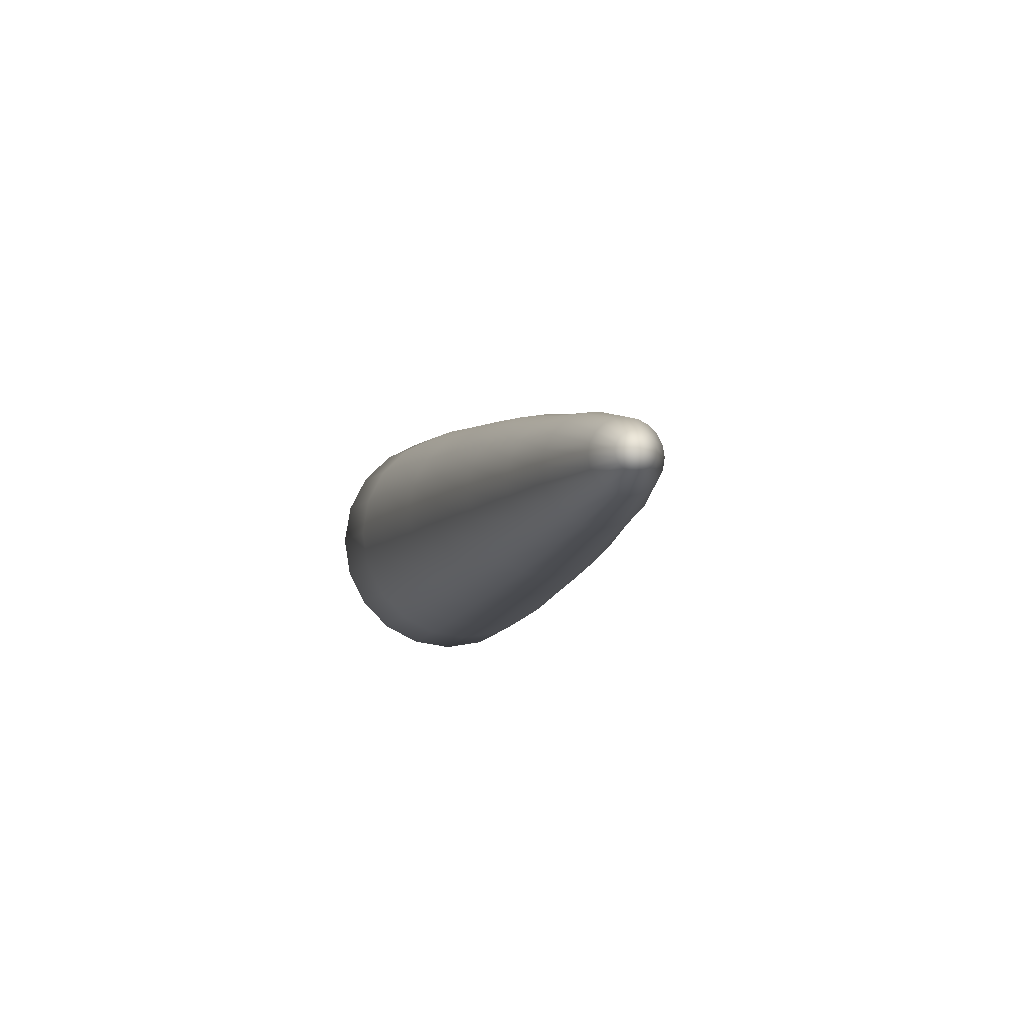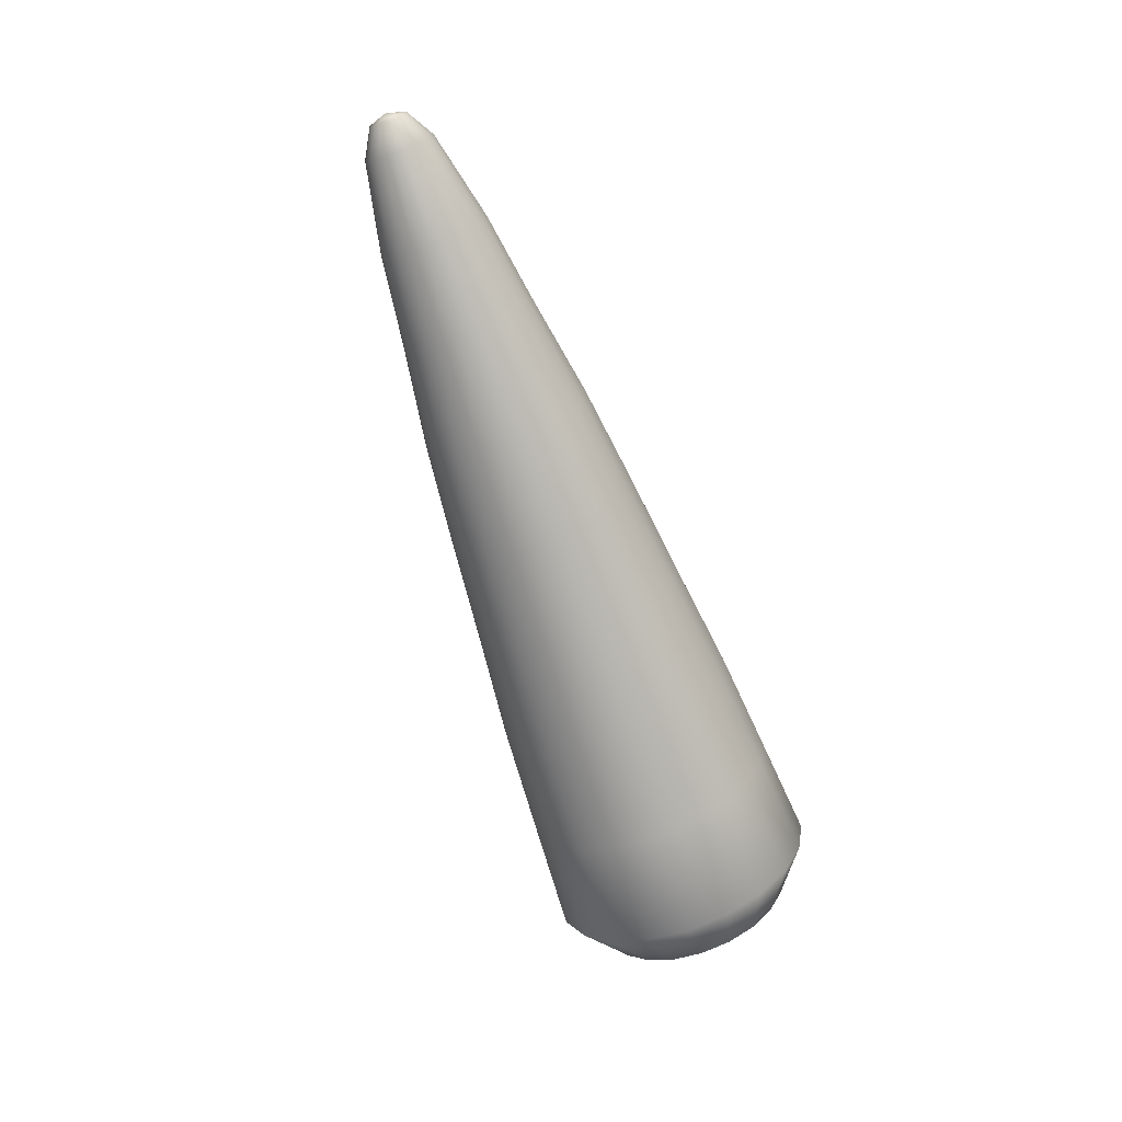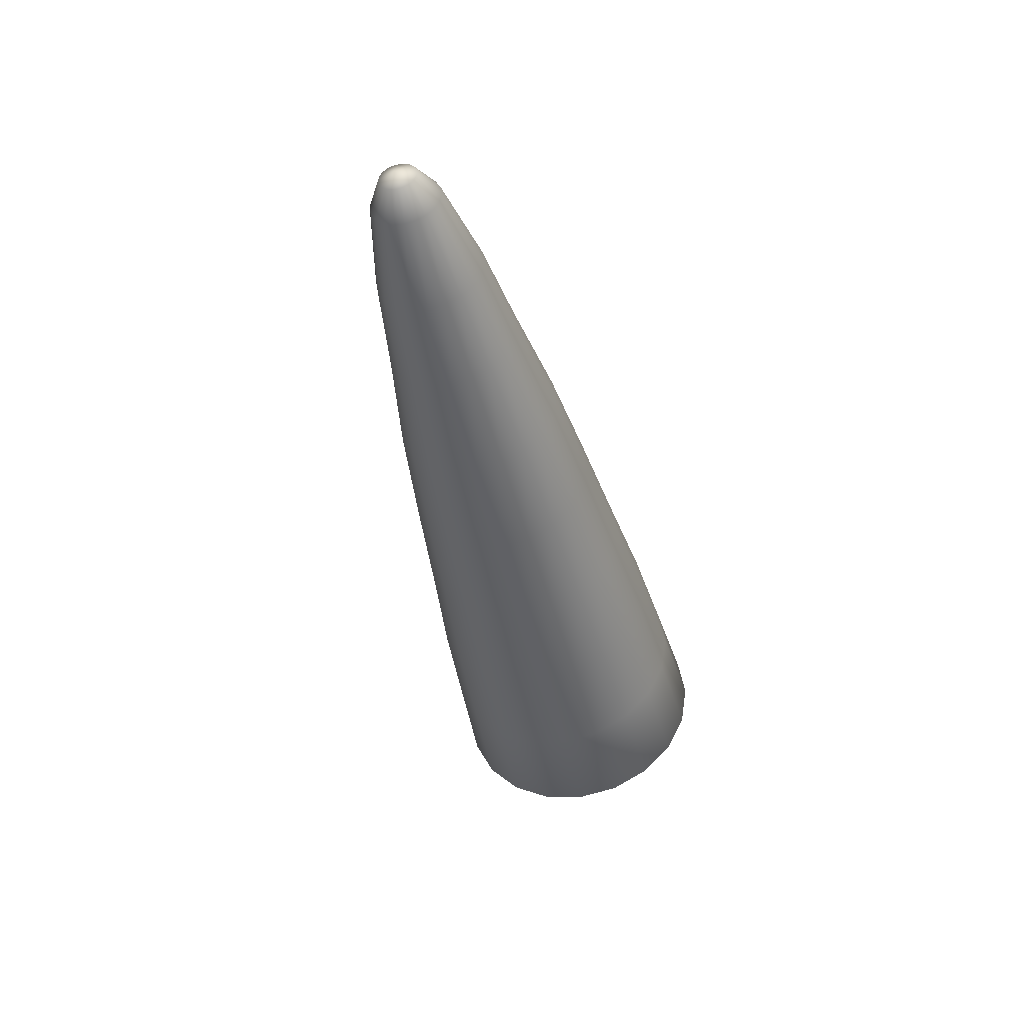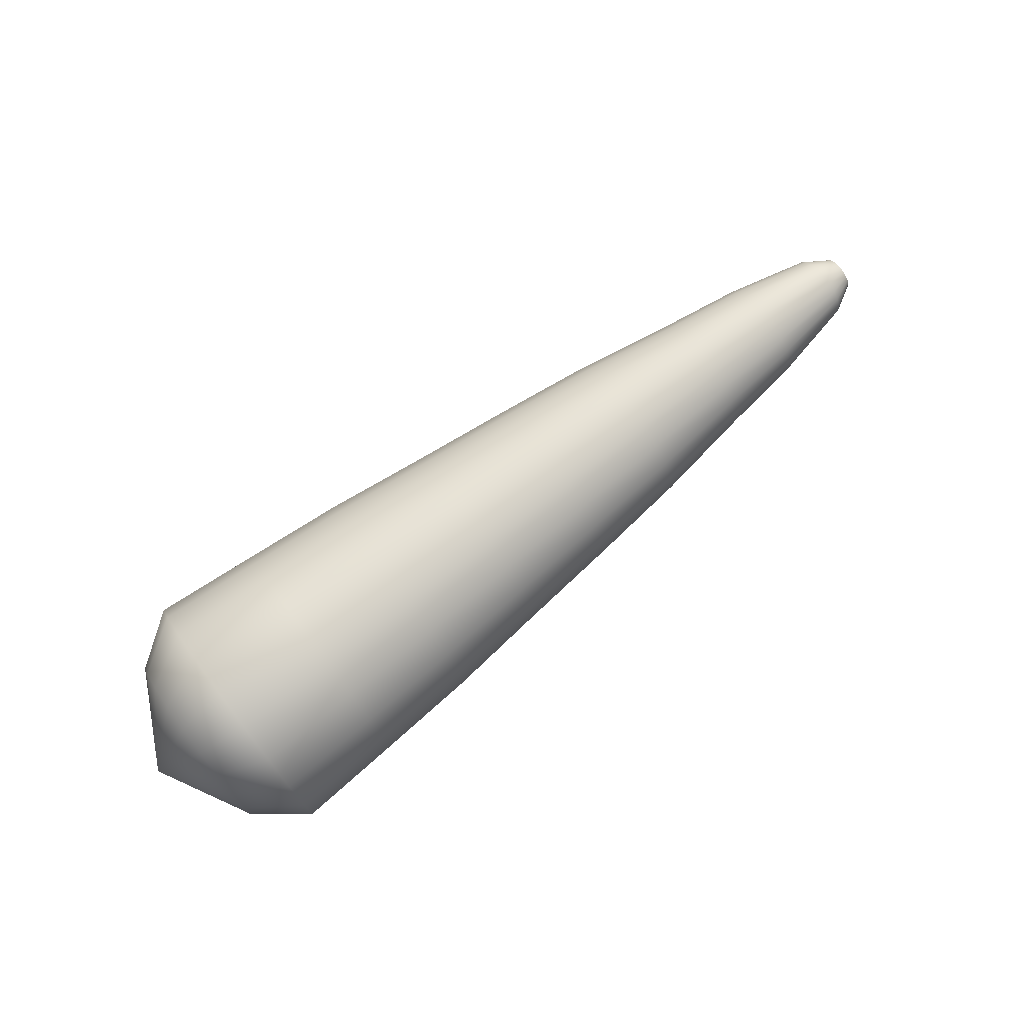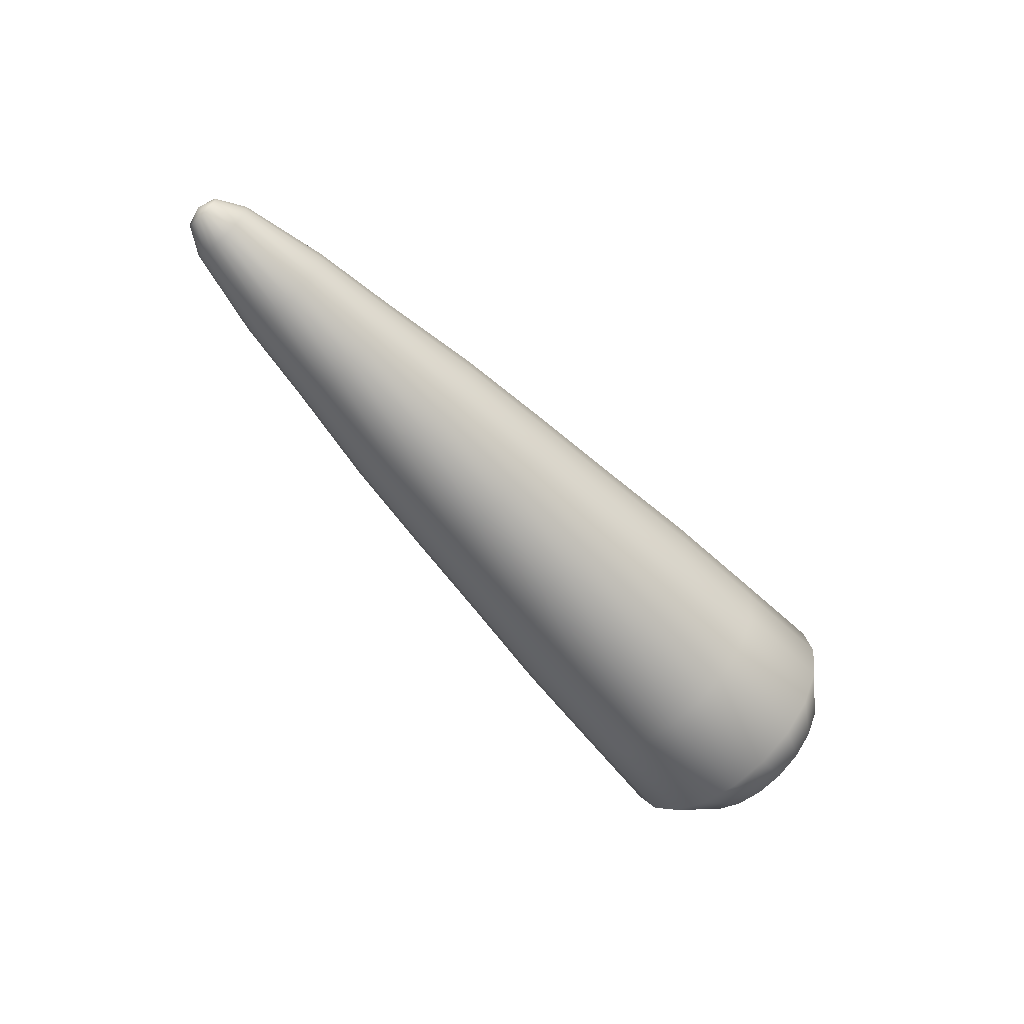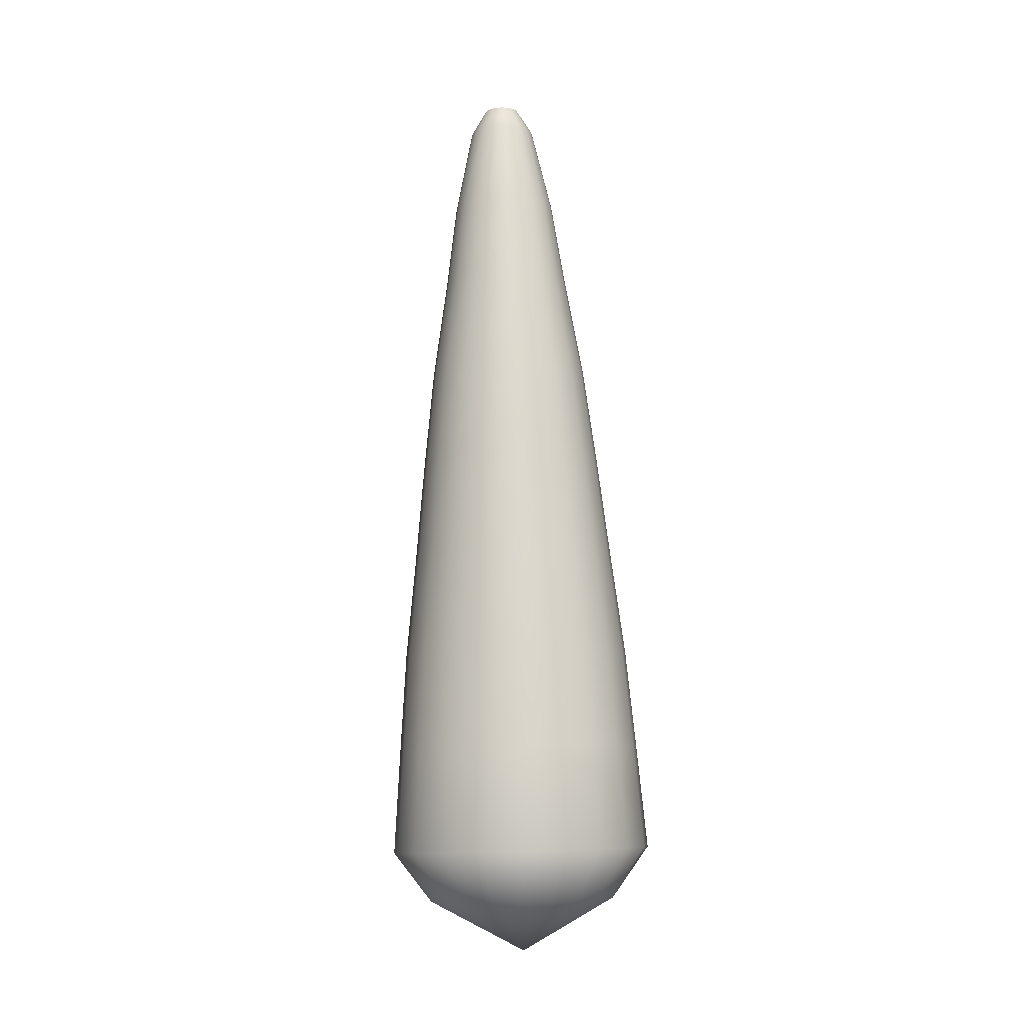
<metadata>
{"format":"obj","ext":"obj","renderer":"f3d","projection":"perspective","resolution":1024,"background":"white","views":[{"elev":-6.5,"azim":76.9,"up":"+Z"},{"elev":-70.4,"azim":110.2,"up":"+Y"},{"elev":-42.6,"azim":103.0,"up":"+Y"},{"elev":75.6,"azim":-37.1,"up":"+Y"},{"elev":-61.6,"azim":132.2,"up":"+Y"},{"elev":79.9,"azim":-91.5,"up":"+Z"}]}
</metadata>
<code>
g default
v 1.987 0.1307 0.0377
v 1.987 0.1107 0.07697
v 1.987 0.07951 0.1081
v 1.987 0.04024 0.1281
v 1.987 -0.003291 0.135
v 1.987 -0.04682 0.1281
v 1.987 -0.08609 0.1081
v 1.987 -0.1173 0.07697
v 1.987 -0.1373 0.0377
v 1.987 -0.1442 -0.005832
v 1.987 -0.1373 -0.04936
v 1.987 -0.1173 -0.08863
v 1.987 -0.08609 -0.1198
v 1.987 -0.04682 -0.1398
v 1.987 -0.003291 -0.1467
v 1.987 0.04024 -0.1398
v 1.987 0.07951 -0.1198
v 1.987 0.1107 -0.08863
v 1.987 0.1307 -0.04936
v 1.987 0.1376 -0.005832
v 2.1 0.06851 0.01751
v 2.1 0.05778 0.03855
v 2.1 0.04108 0.05525
v 2.1 0.02004 0.06598
v 2.1 -0.003291 0.06967
v 2.1 -0.02662 0.06598
v 2.1 -0.04766 0.05525
v 2.1 -0.06436 0.03855
v 2.1 -0.07509 0.01751
v 2.1 -0.07878 -0.005821
v 2.1 -0.07509 -0.02915
v 2.1 -0.06436 -0.05019
v 2.1 -0.04766 -0.06689
v 2.1 -0.02662 -0.07762
v 2.1 -0.003291 -0.08131
v 2.1 0.02004 -0.07762
v 2.1 0.04108 -0.06689
v 2.1 0.05778 -0.05019
v 2.1 0.06851 -0.02915
v 2.1 0.0722 -0.005821
v 2.124 -0.003291 -0.005819
v -1.276 -0.3262 0.4383
v -1.276 -0.173 0.5163
v -1.276 -0.003291 0.5432
v -1.276 0.1665 0.5163
v -1.276 0.3196 0.4383
v -1.276 0.4411 0.3167
v -1.276 0.5192 0.1636
v -1.276 0.5461 -0.006147
v -1.276 0.5192 -0.1759
v -1.276 0.4411 -0.329
v -1.276 0.3196 -0.4506
v -1.276 0.1665 -0.5286
v -1.276 -0.003291 -0.5555
v -1.276 -0.173 -0.5286
v -1.276 -0.3262 -0.4506
v -1.276 -0.4477 -0.329
v -1.276 -0.5257 -0.1759
v -1.276 -0.5526 -0.006147
v -1.276 -0.5257 0.1636
v -1.276 -0.4477 0.3167
v 1.274 0.08001 0.2505
v 1.274 0.1552 0.2122
v 1.274 0.2148 0.1525
v 1.274 0.2531 0.0774
v 1.274 0.2663 -0.005901
v 1.274 0.2531 -0.0892
v 1.274 0.2148 -0.1643
v 1.274 0.1552 -0.224
v 1.274 0.08001 -0.2623
v 1.274 -0.003291 -0.2755
v 1.274 -0.08659 -0.2623
v 1.274 -0.1617 -0.224
v 1.274 -0.2214 -0.1643
v 1.274 -0.2597 -0.0892
v 1.274 -0.2729 -0.005901
v 1.274 -0.2597 0.0774
v 1.274 -0.2214 0.1525
v 1.274 -0.1617 0.2122
v 1.274 -0.08659 0.2505
v 1.274 -0.003291 0.2637
v 0.4243 0.1167 0.3634
v 0.4243 0.225 0.3083
v 0.4243 0.311 0.2223
v 0.4243 0.3661 0.1141
v 0.4243 0.3851 -0.005983
v 0.4243 0.3661 -0.126
v 0.4243 0.311 -0.2343
v 0.4243 0.225 -0.3202
v 0.4243 0.1167 -0.3754
v 0.4243 -0.003291 -0.3944
v 0.4243 -0.1233 -0.3754
v 0.4243 -0.2316 -0.3202
v 0.4243 -0.3175 -0.2343
v 0.4243 -0.3727 -0.126
v 0.4243 -0.3917 -0.005983
v 0.4243 -0.3727 0.1141
v 0.4243 -0.3175 0.2223
v 0.4243 -0.2316 0.3083
v 0.4243 -0.1233 0.3634
v 0.4243 -0.003291 0.3825
v -0.4257 0.146 0.4533
v -0.4257 0.2806 0.3847
v -0.4257 0.3875 0.2779
v -0.4257 0.4561 0.1432
v -0.4257 0.4798 -0.006065
v -0.4257 0.4561 -0.1553
v -0.4257 0.3875 -0.29
v -0.4257 0.2806 -0.3969
v -0.4256 0.146 -0.4655
v -0.4256 -0.003291 -0.4891
v -0.4256 -0.1526 -0.4655
v -0.4257 -0.2872 -0.3969
v -0.4257 -0.3941 -0.29
v -0.4257 -0.4627 -0.1553
v -0.4257 -0.4863 -0.006065
v -0.4257 -0.4627 0.1432
v -0.4257 -0.3941 0.2779
v -0.4257 -0.2872 0.3847
v -0.4257 -0.1526 0.4533
v -0.4257 -0.003291 0.477
v -1.701 -0.003291 -0.006188
v -0.8507 -0.003291 0.5108
v -0.8507 0.1564 0.4855
v -0.8507 0.3005 0.4121
v -0.8507 0.4149 0.2977
v -0.8507 0.4883 0.1536
v -0.8507 0.5136 -0.006106
v -0.8507 0.4883 -0.1658
v -0.8507 0.4149 -0.3099
v -0.8507 0.3005 -0.4243
v -0.8506 0.1564 -0.4977
v -0.8506 -0.003291 -0.523
v -0.8506 -0.163 -0.4977
v -0.8507 -0.3071 -0.4243
v -0.8507 -0.4215 -0.3099
v -0.8507 -0.4949 -0.1658
v -0.8507 -0.5202 -0.006106
v -0.8507 -0.4949 0.1536
v -0.8507 -0.4215 0.2977
v -0.8507 -0.3071 0.4121
v -0.8507 -0.163 0.4855
v -0.000734 -0.003291 0.4281
v -0.000732 0.1309 0.4068
v -0.000726 0.2519 0.3452
v -0.000716 0.3479 0.2491
v -0.000705 0.4096 0.1281
v -0.000692 0.4308 -0.006024
v -0.000679 0.4096 -0.1402
v -0.000667 0.3479 -0.2612
v -0.000658 0.2519 -0.3572
v -0.000652 0.1309 -0.4189
v -0.00065 -0.003291 -0.4401
v -0.000652 -0.1374 -0.4189
v -0.000658 -0.2585 -0.3572
v -0.000667 -0.3545 -0.2612
v -0.000679 -0.4162 -0.1402
v -0.000692 -0.4374 -0.006024
v -0.000705 -0.4162 0.1281
v -0.000716 -0.3545 0.2491
v -0.000726 -0.2585 0.3452
v -0.000732 -0.1374 0.4068
v 0.8493 -0.003291 0.3323
v 0.8493 0.1012 0.3157
v 0.8493 0.1955 0.2677
v 0.8493 0.2704 0.1929
v 0.8493 0.3184 0.09858
v 0.8493 0.335 -0.005942
v 0.8493 0.3184 -0.1105
v 0.8493 0.2704 -0.2048
v 0.8493 0.1955 -0.2796
v 0.8493 0.1012 -0.3276
v 0.8493 -0.003291 -0.3442
v 0.8493 -0.1078 -0.3276
v 0.8493 -0.2021 -0.2796
v 0.8493 -0.2769 -0.2048
v 0.8493 -0.325 -0.1105
v 0.8493 -0.3415 -0.005942
v 0.8493 -0.325 0.09858
v 0.8493 -0.2769 0.1929
v 0.8493 -0.2021 0.2677
v 0.8493 -0.1078 0.3157
v 1.631 -0.003291 0.2131
v 1.631 0.06438 0.2024
v 1.631 0.1254 0.1713
v 1.631 0.1739 0.1229
v 1.631 0.205 0.0618
v 1.631 0.2157 -0.005866
v 1.631 0.205 -0.07354
v 1.631 0.1739 -0.1346
v 1.631 0.1254 -0.183
v 1.631 0.06438 -0.2141
v 1.631 -0.003291 -0.2249
v 1.631 -0.07096 -0.2141
v 1.631 -0.132 -0.183
v 1.631 -0.1805 -0.1346
v 1.631 -0.2116 -0.07354
v 1.631 -0.2223 -0.005866
v 1.631 -0.2116 0.0618
v 1.631 -0.1805 0.1229
v 1.631 -0.132 0.1713
v 1.631 -0.07096 0.2024
v -1.487 -0.003689 0.3858
v -1.486 0.1176 0.367
v -1.486 0.2272 0.3116
v -1.486 0.3143 0.2249
v -1.486 0.3703 0.1154
v -1.485 0.3896 -0.006167
v -1.485 0.3703 -0.1277
v -1.486 0.3143 -0.2372
v -1.486 0.2272 -0.3239
v -1.486 0.1176 -0.3794
v -1.486 -0.003689 -0.3981
v -1.487 -0.1247 -0.3786
v -1.487 -0.2336 -0.3226
v -1.487 -0.3199 -0.2359
v -1.487 -0.3753 -0.1269
v -1.488 -0.3943 -0.006167
v -1.488 -0.3753 0.1146
v -1.487 -0.3199 0.2236
v -1.487 -0.2336 0.3103
v -1.487 -0.1247 0.3662
g FoodTallLLowerArm
f 1 2 22 21
f 2 3 23 22
f 3 4 24 23
f 4 5 25 24
f 5 6 26 25
f 6 7 27 26
f 7 8 28 27
f 8 9 29 28
f 9 10 30 29
f 10 11 31 30
f 11 12 32 31
f 12 13 33 32
f 13 14 34 33
f 14 15 35 34
f 15 16 36 35
f 16 17 37 36
f 17 18 38 37
f 18 19 39 38
f 19 20 40 39
f 20 1 21 40
f 21 22 41
f 22 23 41
f 23 24 41
f 24 25 41
f 25 26 41
f 26 27 41
f 27 28 41
f 28 29 41
f 29 30 41
f 30 31 41
f 31 32 41
f 32 33 41
f 33 34 41
f 34 35 41
f 35 36 41
f 36 37 41
f 37 38 41
f 38 39 41
f 39 40 41
f 40 21 41
f 43 42 141 142
f 44 43 142 123
f 45 44 123 124
f 46 45 124 125
f 47 46 125 126
f 48 47 126 127
f 49 48 127 128
f 50 49 128 129
f 51 50 129 130
f 52 51 130 131
f 53 52 131 132
f 54 53 132 133
f 55 54 133 134
f 56 55 134 135
f 57 56 135 136
f 58 57 136 137
f 59 58 137 138
f 60 59 138 139
f 61 60 139 140
f 42 61 140 141
f 63 62 184 185
f 64 63 185 186
f 65 64 186 187
f 66 65 187 188
f 67 66 188 189
f 68 67 189 190
f 69 68 190 191
f 70 69 191 192
f 71 70 192 193
f 72 71 193 194
f 73 72 194 195
f 74 73 195 196
f 75 74 196 197
f 76 75 197 198
f 77 76 198 199
f 78 77 199 200
f 79 78 200 201
f 80 79 201 202
f 81 80 202 183
f 62 81 183 184
f 83 82 164 165
f 84 83 165 166
f 85 84 166 167
f 86 85 167 168
f 87 86 168 169
f 88 87 169 170
f 89 88 170 171
f 90 89 171 172
f 91 90 172 173
f 92 91 173 174
f 93 92 174 175
f 94 93 175 176
f 95 94 176 177
f 96 95 177 178
f 97 96 178 179
f 98 97 179 180
f 99 98 180 181
f 100 99 181 182
f 101 100 182 163
f 82 101 163 164
f 103 102 144 145
f 104 103 145 146
f 105 104 146 147
f 106 105 147 148
f 107 106 148 149
f 108 107 149 150
f 109 108 150 151
f 110 109 151 152
f 111 110 152 153
f 112 111 153 154
f 113 112 154 155
f 114 113 155 156
f 115 114 156 157
f 116 115 157 158
f 117 116 158 159
f 118 117 159 160
f 119 118 160 161
f 120 119 161 162
f 121 120 162 143
f 102 121 143 144
f 122 203 204
f 122 204 205
f 122 205 206
f 122 206 207
f 122 207 208
f 122 208 209
f 122 209 210
f 122 210 211
f 122 211 212
f 122 212 213
f 122 213 214
f 122 214 215
f 122 215 216
f 122 216 217
f 122 217 218
f 122 218 219
f 122 219 220
f 122 220 221
f 122 221 222
f 122 222 203
f 124 123 121 102
f 125 124 102 103
f 126 125 103 104
f 127 126 104 105
f 128 127 105 106
f 129 128 106 107
f 130 129 107 108
f 131 130 108 109
f 132 131 109 110
f 133 132 110 111
f 134 133 111 112
f 135 134 112 113
f 136 135 113 114
f 137 136 114 115
f 138 137 115 116
f 139 138 116 117
f 140 139 117 118
f 141 140 118 119
f 142 141 119 120
f 123 142 120 121
f 144 143 101 82
f 145 144 82 83
f 146 145 83 84
f 147 146 84 85
f 148 147 85 86
f 149 148 86 87
f 150 149 87 88
f 151 150 88 89
f 152 151 89 90
f 153 152 90 91
f 154 153 91 92
f 155 154 92 93
f 156 155 93 94
f 157 156 94 95
f 158 157 95 96
f 159 158 96 97
f 160 159 97 98
f 161 160 98 99
f 162 161 99 100
f 143 162 100 101
f 164 163 81 62
f 165 164 62 63
f 166 165 63 64
f 167 166 64 65
f 168 167 65 66
f 169 168 66 67
f 170 169 67 68
f 171 170 68 69
f 172 171 69 70
f 173 172 70 71
f 174 173 71 72
f 175 174 72 73
f 176 175 73 74
f 177 176 74 75
f 178 177 75 76
f 179 178 76 77
f 180 179 77 78
f 181 180 78 79
f 182 181 79 80
f 163 182 80 81
f 184 183 5 4
f 185 184 4 3
f 186 185 3 2
f 187 186 2 1
f 188 187 1 20
f 189 188 20 19
f 190 189 19 18
f 191 190 18 17
f 192 191 17 16
f 193 192 16 15
f 194 193 15 14
f 195 194 14 13
f 196 195 13 12
f 197 196 12 11
f 198 197 11 10
f 199 198 10 9
f 200 199 9 8
f 201 200 8 7
f 202 201 7 6
f 183 202 6 5
f 204 203 44 45
f 205 204 45 46
f 206 205 46 47
f 207 206 47 48
f 208 207 48 49
f 209 208 49 50
f 210 209 50 51
f 211 210 51 52
f 212 211 52 53
f 213 212 53 54
f 214 213 54 55
f 215 214 55 56
f 216 215 56 57
f 217 216 57 58
f 218 217 58 59
f 219 218 59 60
f 220 219 60 61
f 221 220 61 42
f 222 221 42 43
f 203 222 43 44

</code>
